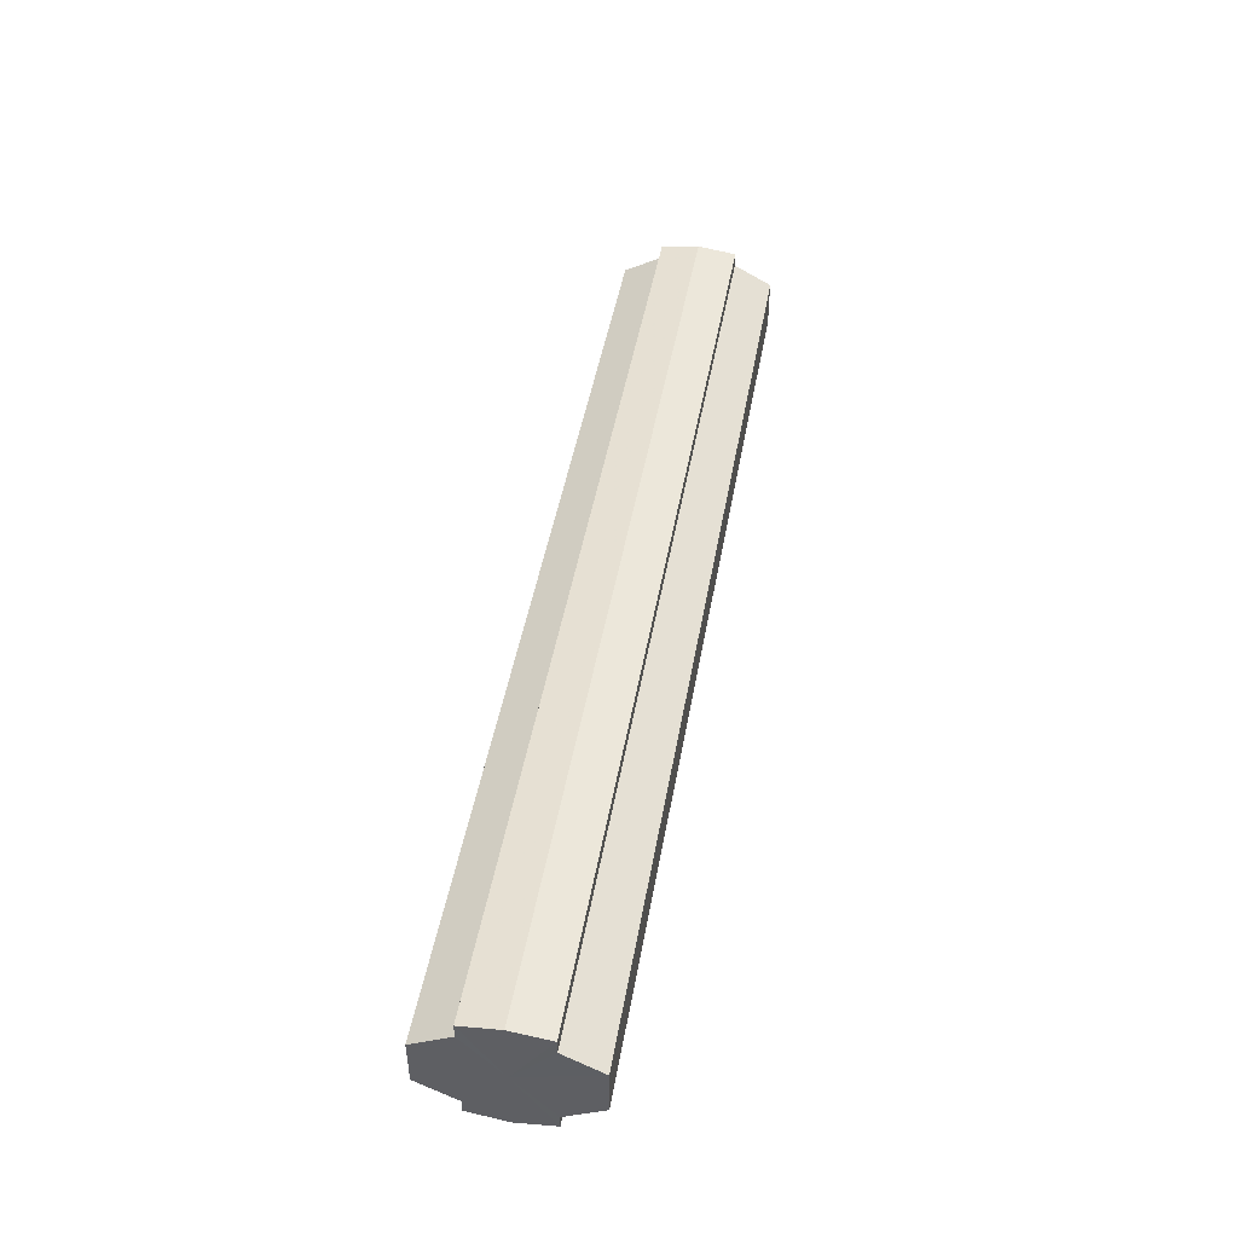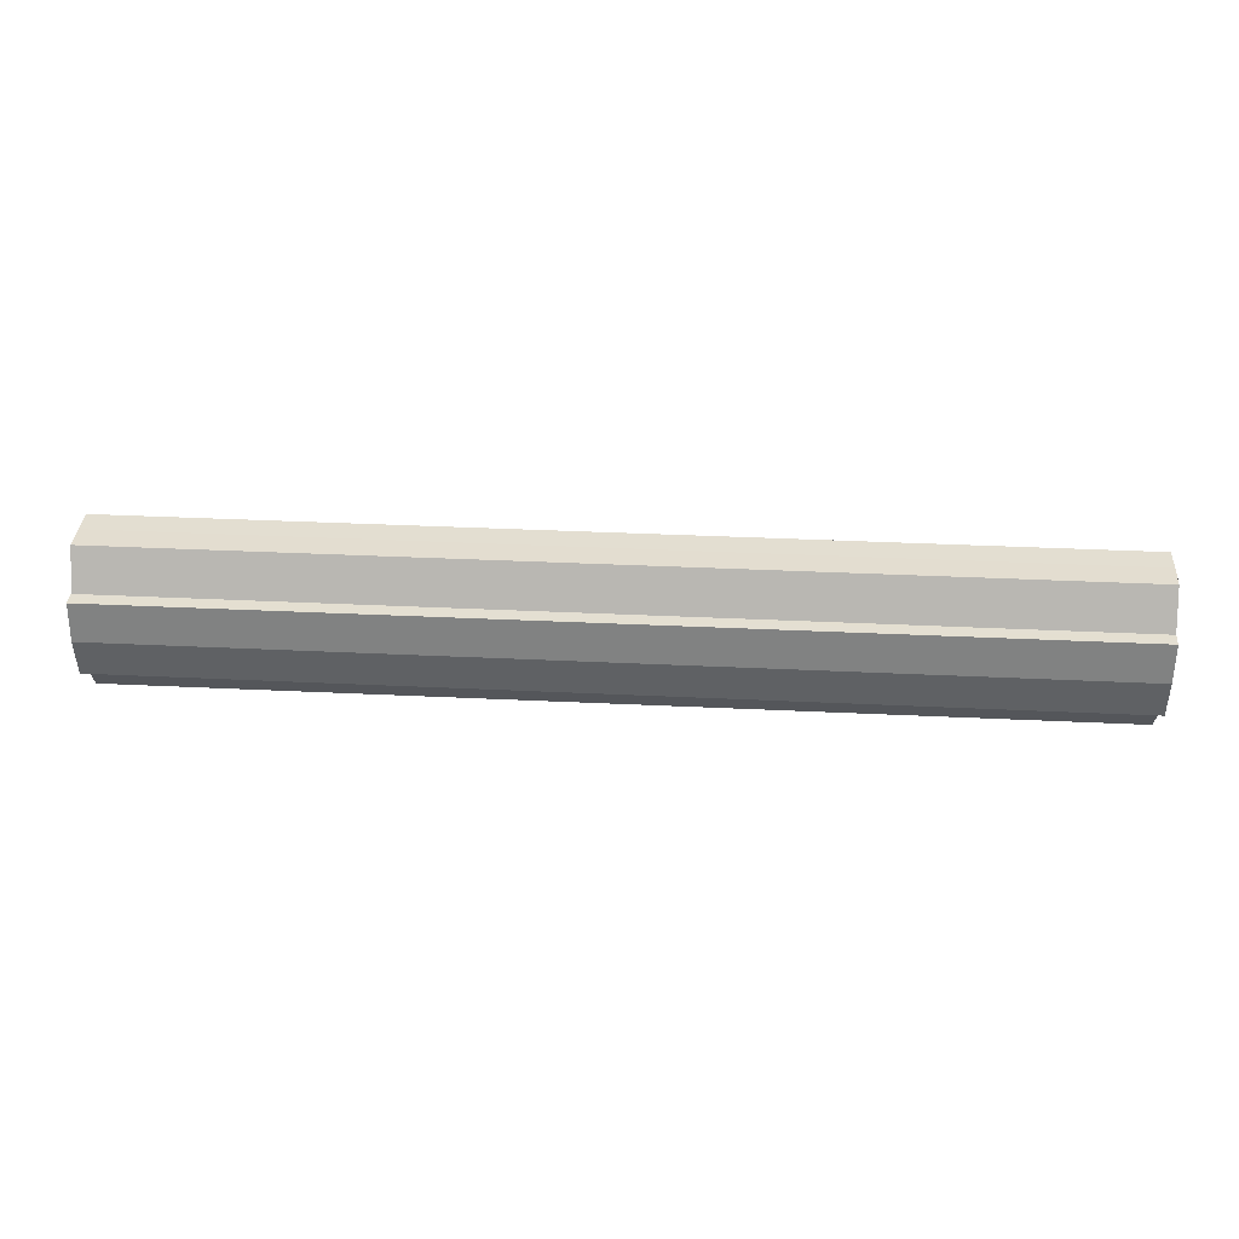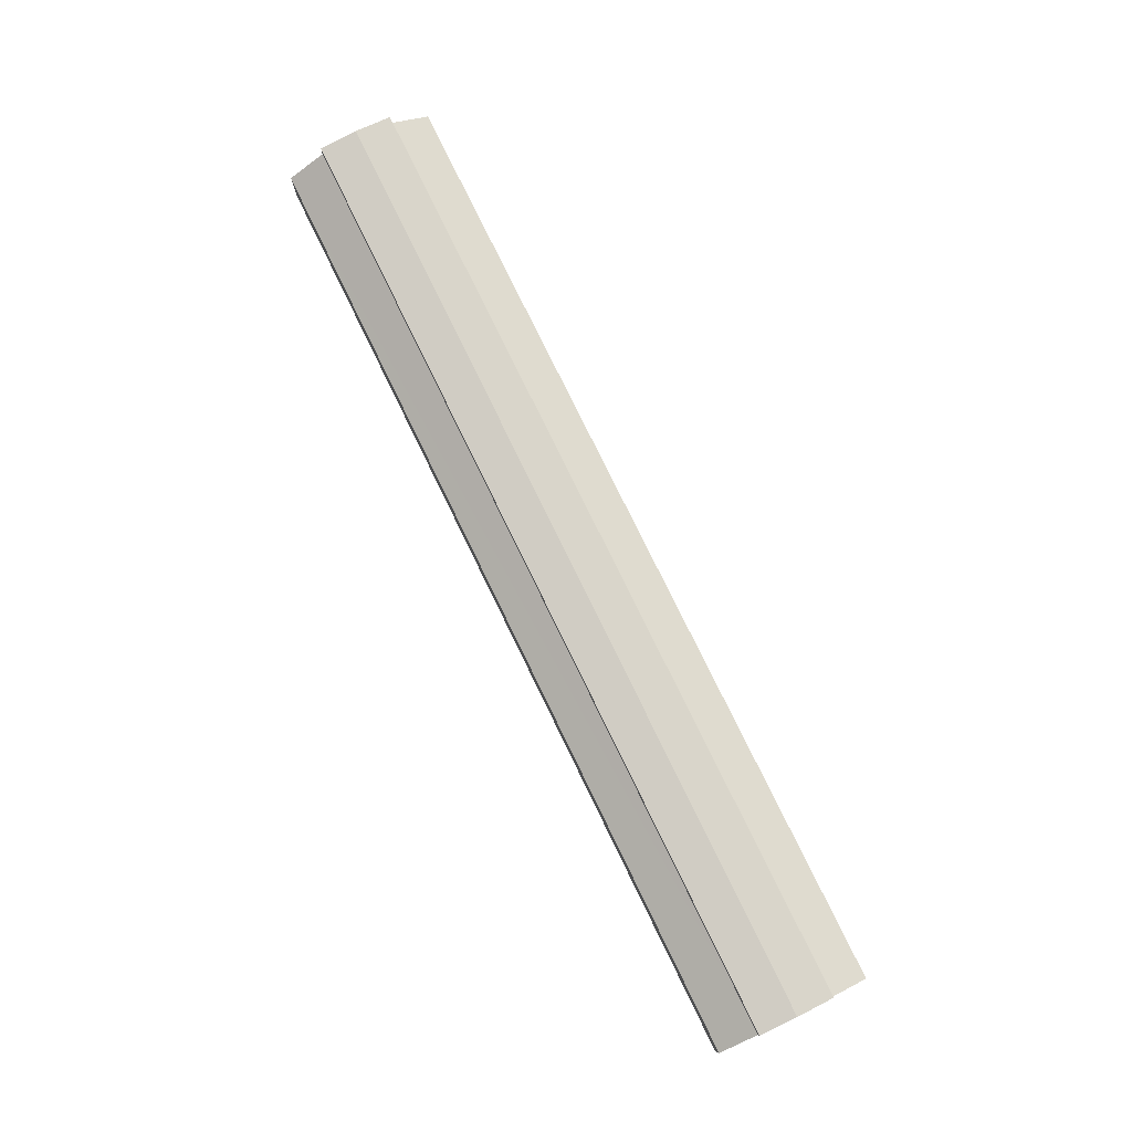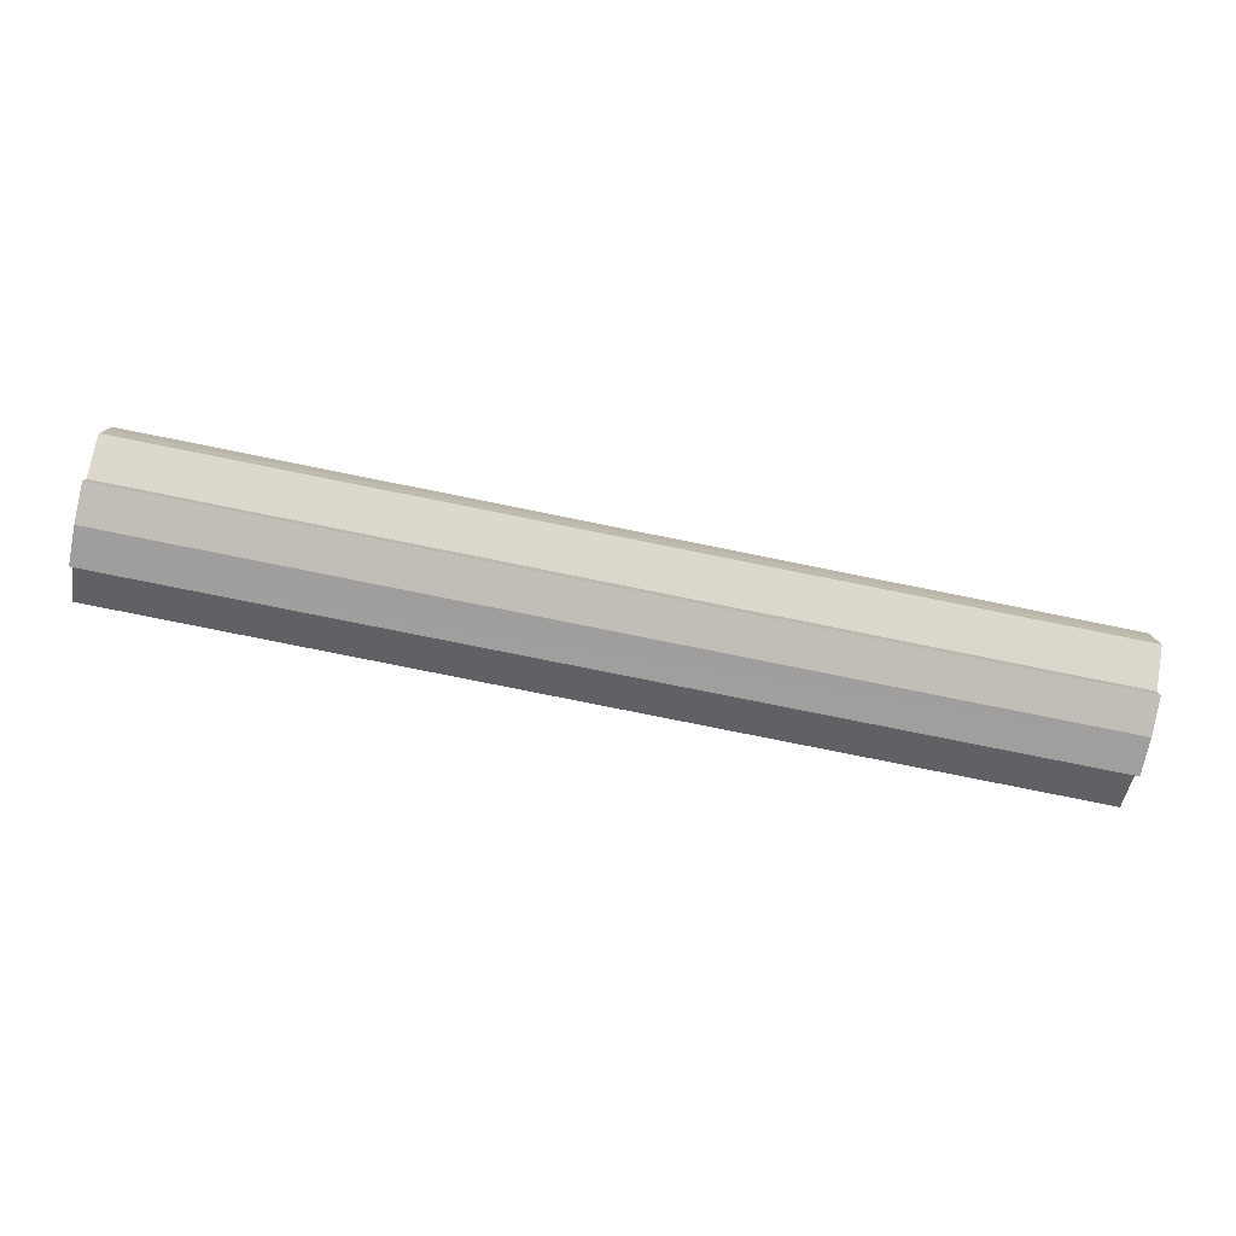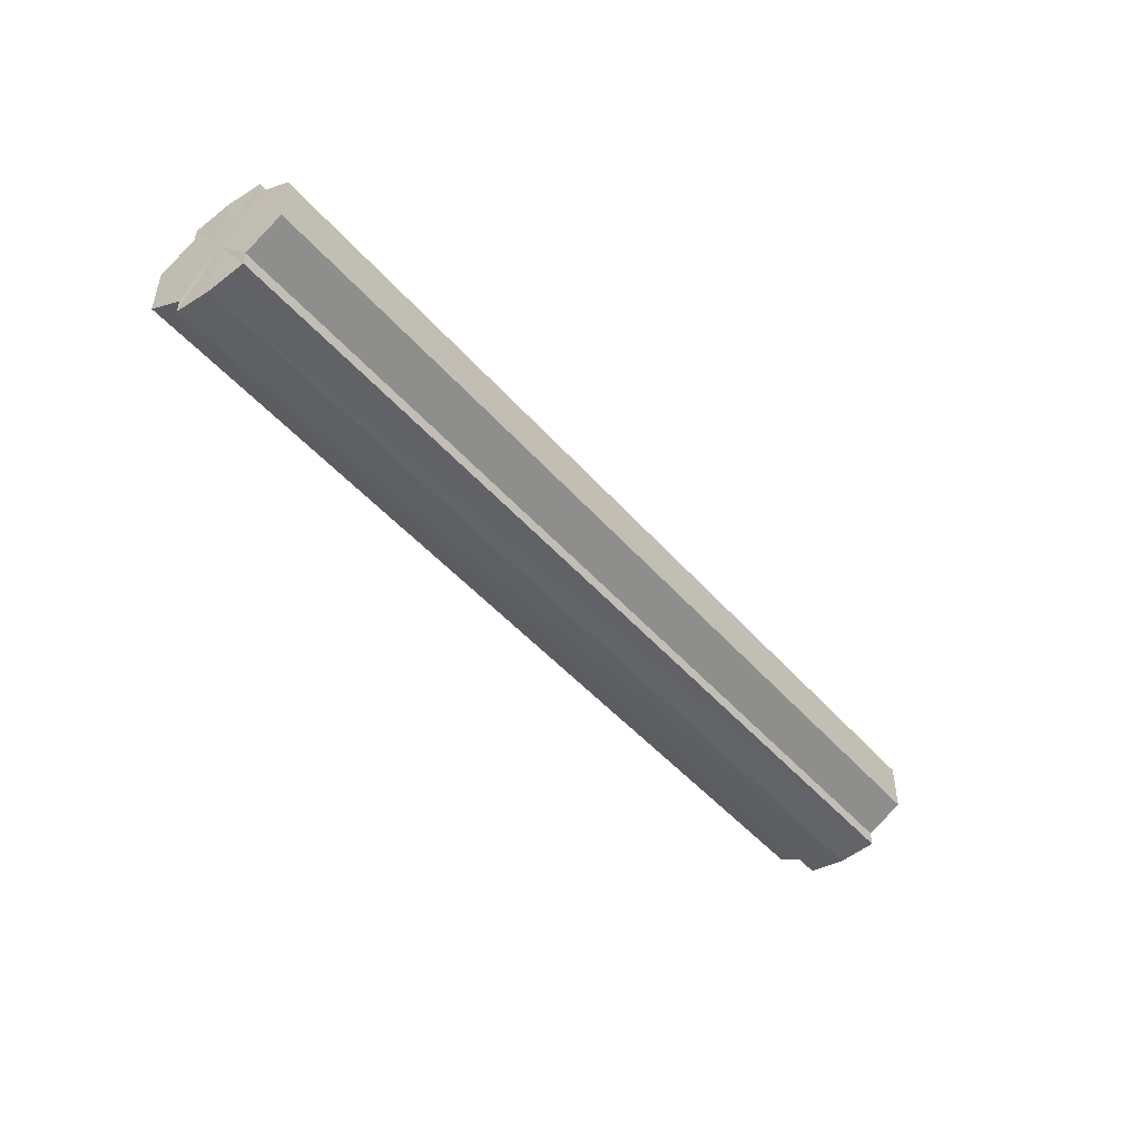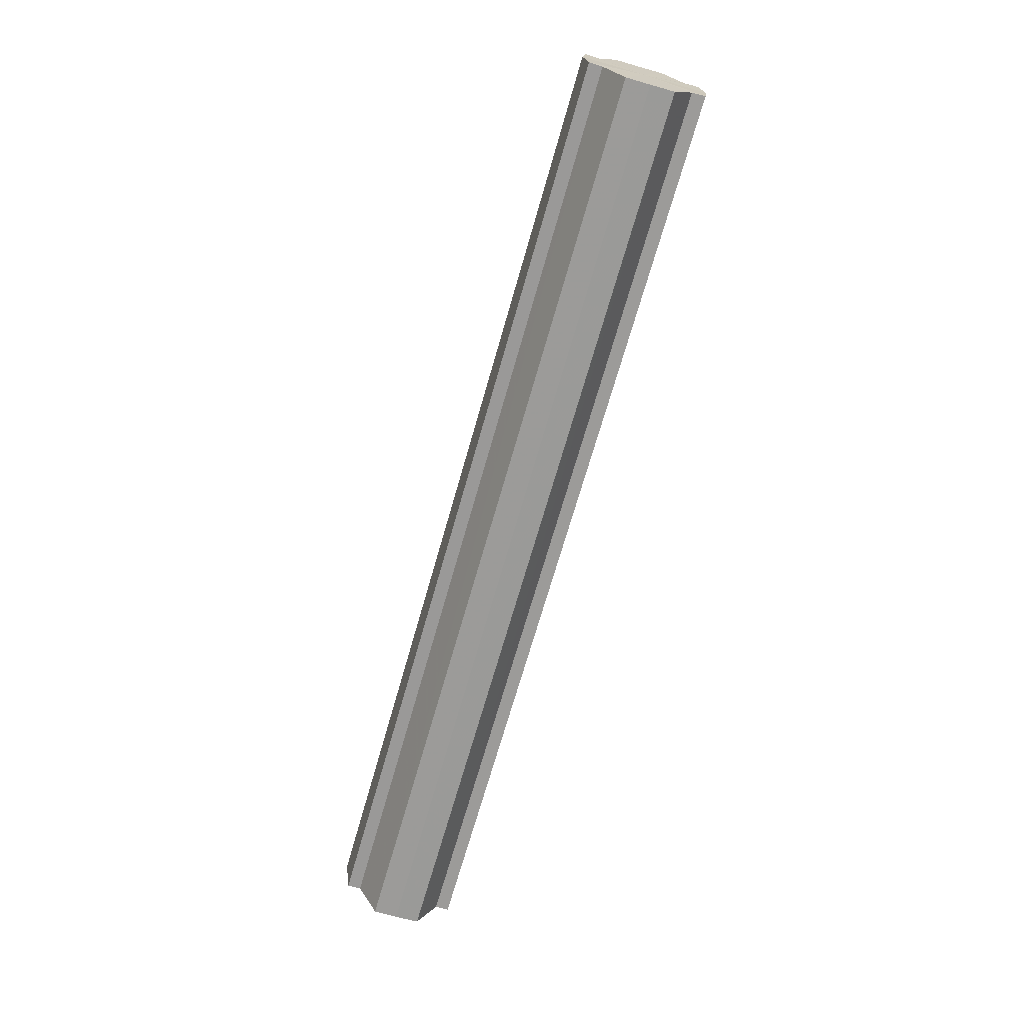
<metadata>
{"format":"obj","ext":"obj","renderer":"f3d","projection":"perspective","resolution":1024,"background":"white","views":[{"elev":46.3,"azim":99.9,"up":"+Z"},{"elev":36.0,"azim":-176.4,"up":"+Y"},{"elev":78.2,"azim":-116.0,"up":"+Z"},{"elev":-78.6,"azim":168.6,"up":"+Z"},{"elev":-46.4,"azim":-51.8,"up":"+Z"},{"elev":-69.5,"azim":-105.9,"up":"+Y"}]}
</metadata>
<code>
o 17135
v 2204 1855 7.23
v 2204 1855 7.224
v 2204 1855 7.23
v 2204 1855 7.218
v 2204 1855 7.224
v 2204 1855 7.215
v 2204 1855 7.218
v 2204 1855 7.237
v 2204 1855 7.237
v 2204 1855 7.242
v 2204 1855 7.242
v 2204 1855 7.246
v 2204 1855 7.246
v 2204 1855 7.242
v 2204 1855 7.242
v 2204 1855 7.237
v 2204 1855 7.237
v 2204 1855 7.23
v 2204 1855 7.23
v 2204 1855 7.224
v 2204 1855 7.224
v 2204 1855 7.218
v 2204 1855 7.218
v 2204 1855 7.215
v 2204 1855 7.215
v 2204 1855 7.23
v 2204 1855 7.218
v 2204 1855 7.213
v 2204 1855 7.224
v 2204 1855 7.23
v 2204 1855 7.237
v 2204 1855 7.242
v 2204 1855 7.215
v 2204 1855 7.213
v 2204 1855 7.215
v 2204 1855 7.218
v 2204 1855 7.215
v 2204 1855 7.213
v 2204 1855 7.224
v 2204 1855 7.215
v 2204 1855 7.213
v 2204 1855 7.215
v 2204 1855 7.213
v 2204 1855 7.23
v 2204 1855 7.237
v 2204 1855 7.242
v 2204 1855 7.246
v 2204 1855 7.247
v 2204 1855 7.246
v 2204 1855 7.242
v 2204 1855 7.246
v 2204 1855 7.237
v 2204 1855 7.242
v 2204 1855 7.247
v 2204 1855 7.246
v 2204 1855 7.23
v 2204 1855 7.237
v 2204 1855 7.246
v 2204 1855 7.247
v 2204 1855 7.224
v 2204 1855 7.23
v 2204 1855 7.246
v 2204 1855 7.247
v 2204 1855 7.246
v 2204 1855 7.247
v 2204 1855 7.218
v 2204 1855 7.224
v 2204 1855 7.215
v 2204 1855 7.218
v 2204 1855 7.215
v 2204 1855 7.218
v 2204 1855 7.224
v 2204 1855 7.218
v 2204 1855 7.23
v 2204 1855 7.224
v 2204 1855 7.237
v 2204 1855 7.23
v 2204 1855 7.242
v 2204 1855 7.237
v 2204 1855 7.246
v 2204 1855 7.242
v 2204 1855 7.23
v 2204 1855 7.23
v 2204 1855 7.224
v 2204 1855 7.237
v 2204 1855 7.218
v 2204 1855 7.242
v 2204 1855 7.215
v 2204 1855 7.246
v 2204 1855 7.213
v 2204 1855 7.247
v 2204 1855 7.215
v 2204 1855 7.246
v 2204 1855 7.218
v 2204 1855 7.242
v 2204 1855 7.224
v 2204 1855 7.237
v 2204 1855 7.23
f 1 2 3
f 2 4 5
f 4 6 7
f 8 1 9
f 10 8 11
f 12 10 13
f 13 14 15
f 15 16 17
f 17 18 19
f 19 20 21
f 21 22 23
f 23 24 25
f 26 24 27
f 26 28 24
f 26 27 29
f 26 29 30
f 26 30 31
f 26 31 32
f 26 33 28
f 34 33 35
f 26 36 33
f 37 38 34
f 26 39 36
f 40 41 37
f 41 42 43
f 26 44 39
f 26 45 44
f 26 46 45
f 26 47 46
f 26 48 47
f 26 49 48
f 26 32 49
f 50 47 51
f 52 53 50
f 54 49 55
f 56 57 52
f 58 59 54
f 60 61 56
f 62 63 58
f 63 64 65
f 66 67 60
f 68 69 66
f 70 71 68
f 71 72 73
f 72 74 75
f 74 76 77
f 76 78 79
f 78 80 81
f 82 83 84
f 82 85 83
f 82 84 86
f 82 87 85
f 82 86 88
f 82 89 87
f 82 88 90
f 82 91 89
f 82 90 92
f 82 93 91
f 82 92 94
f 82 95 93
f 82 94 96
f 82 97 95
f 82 96 98
f 82 98 97

</code>
